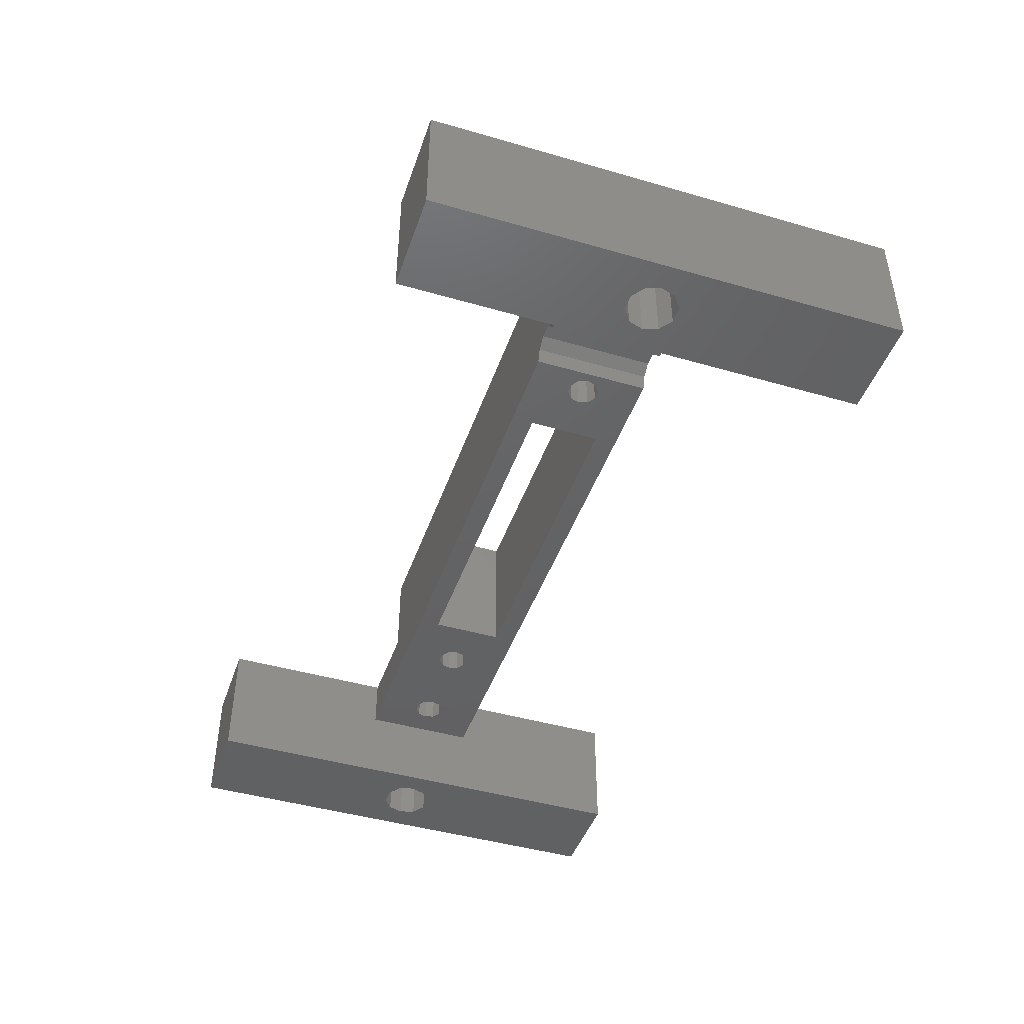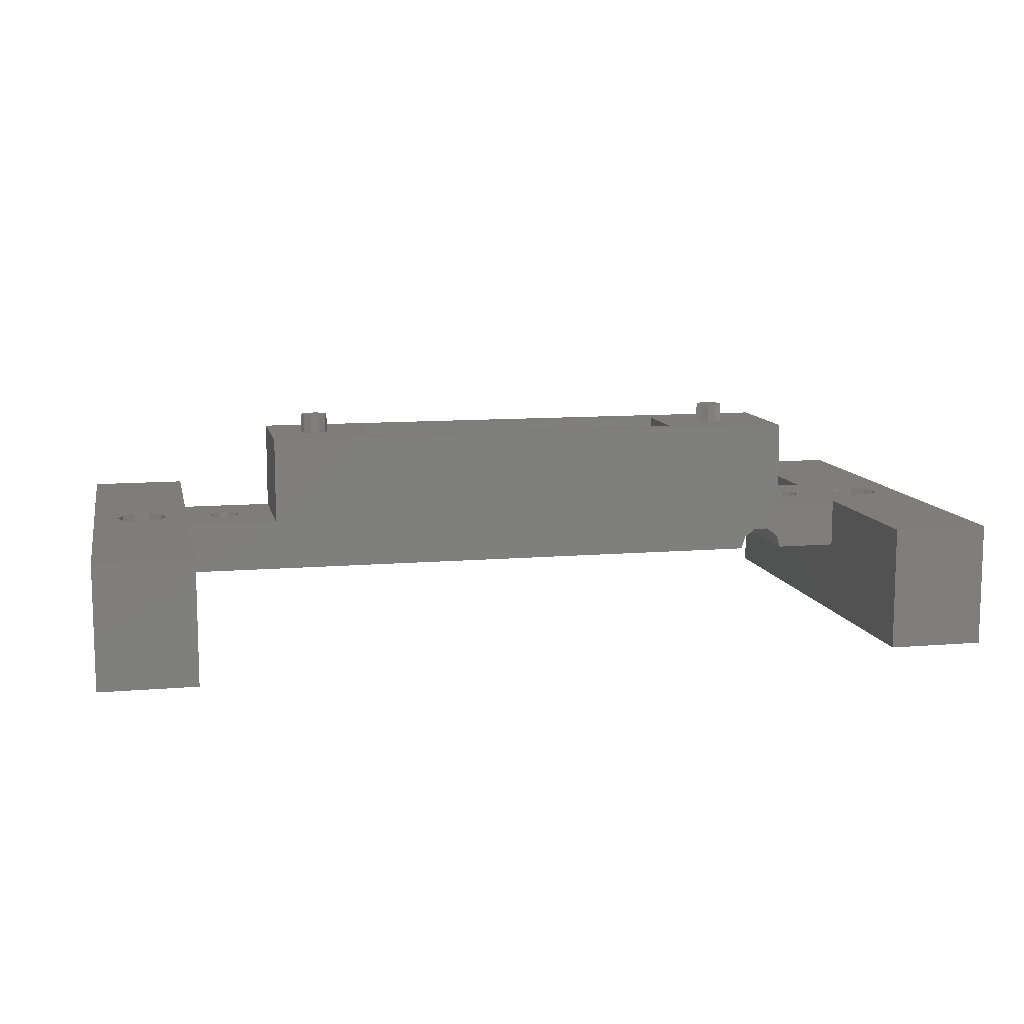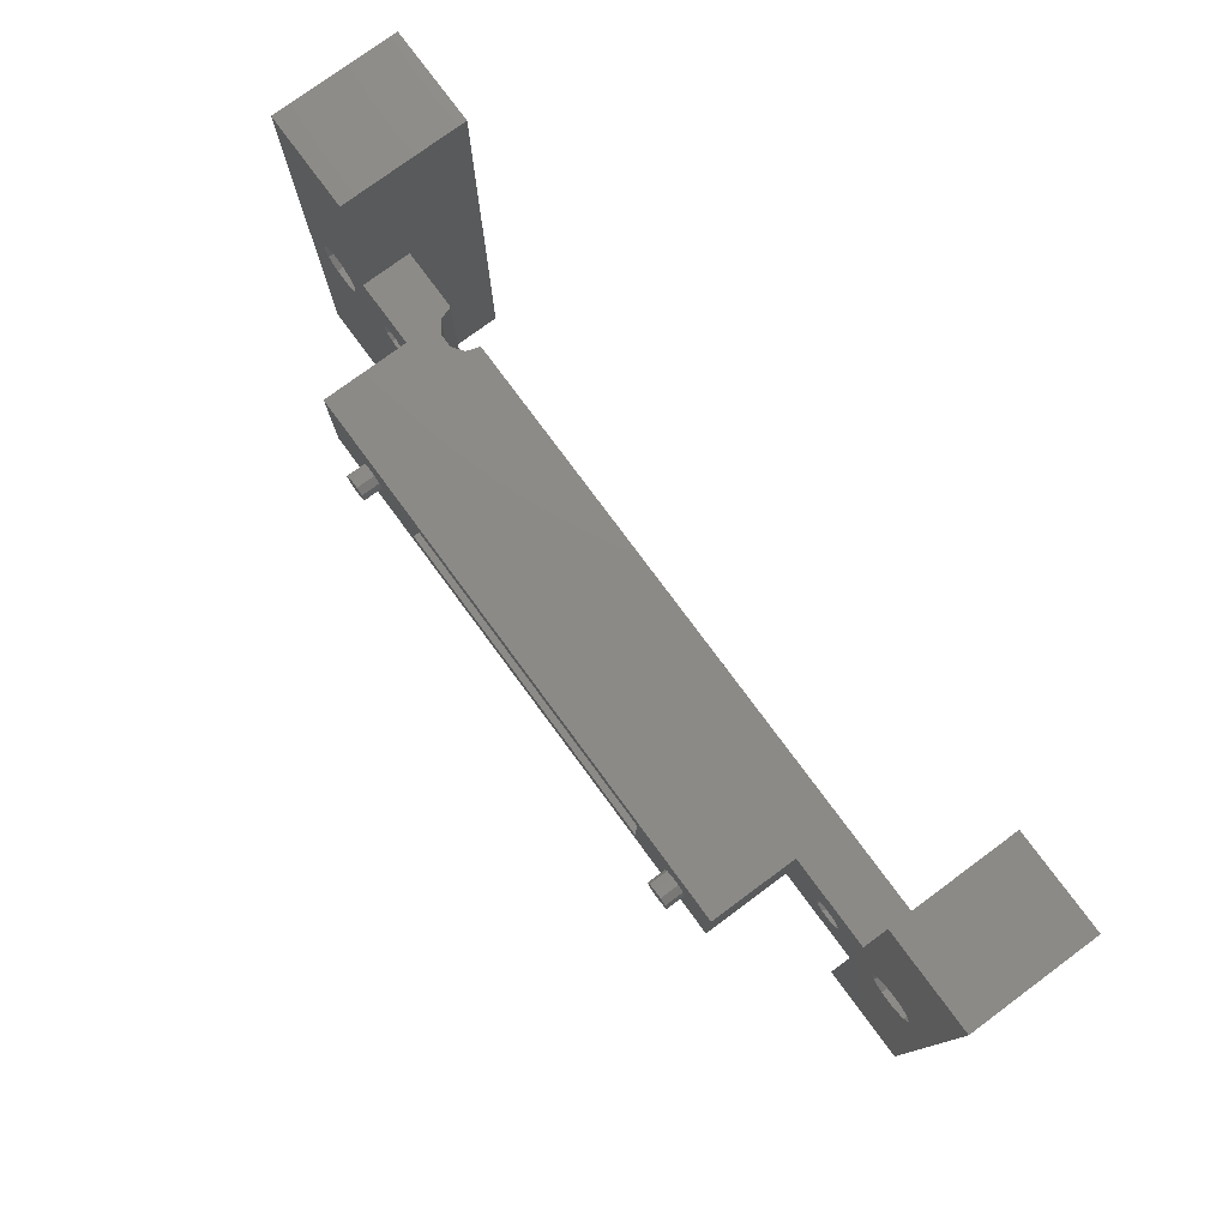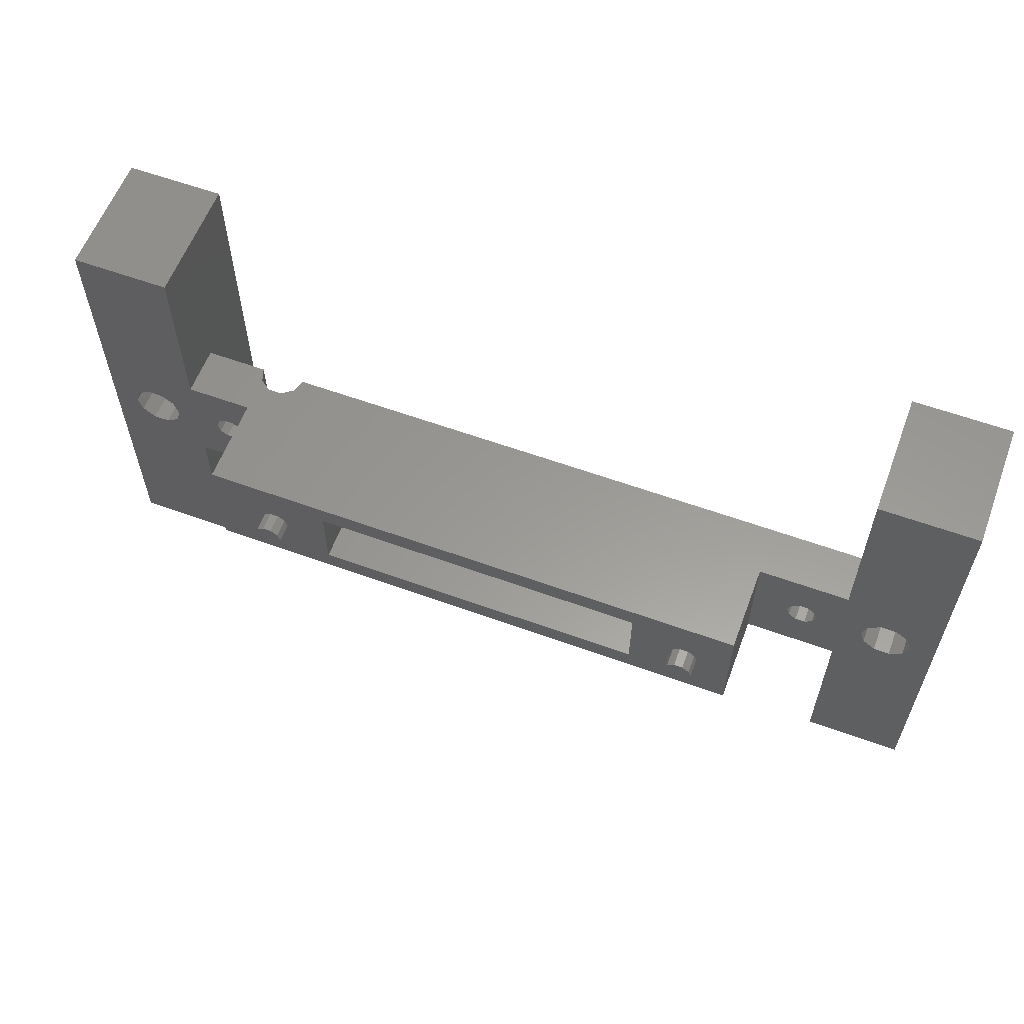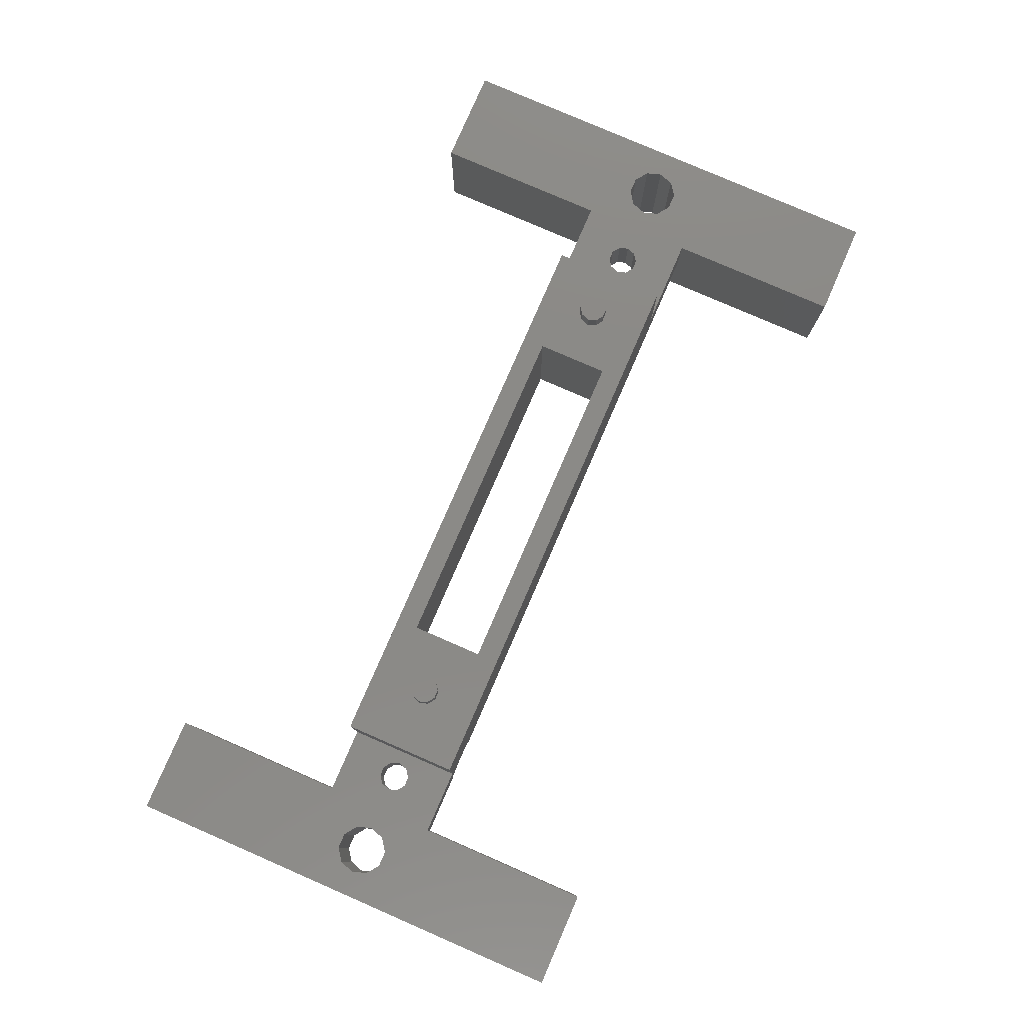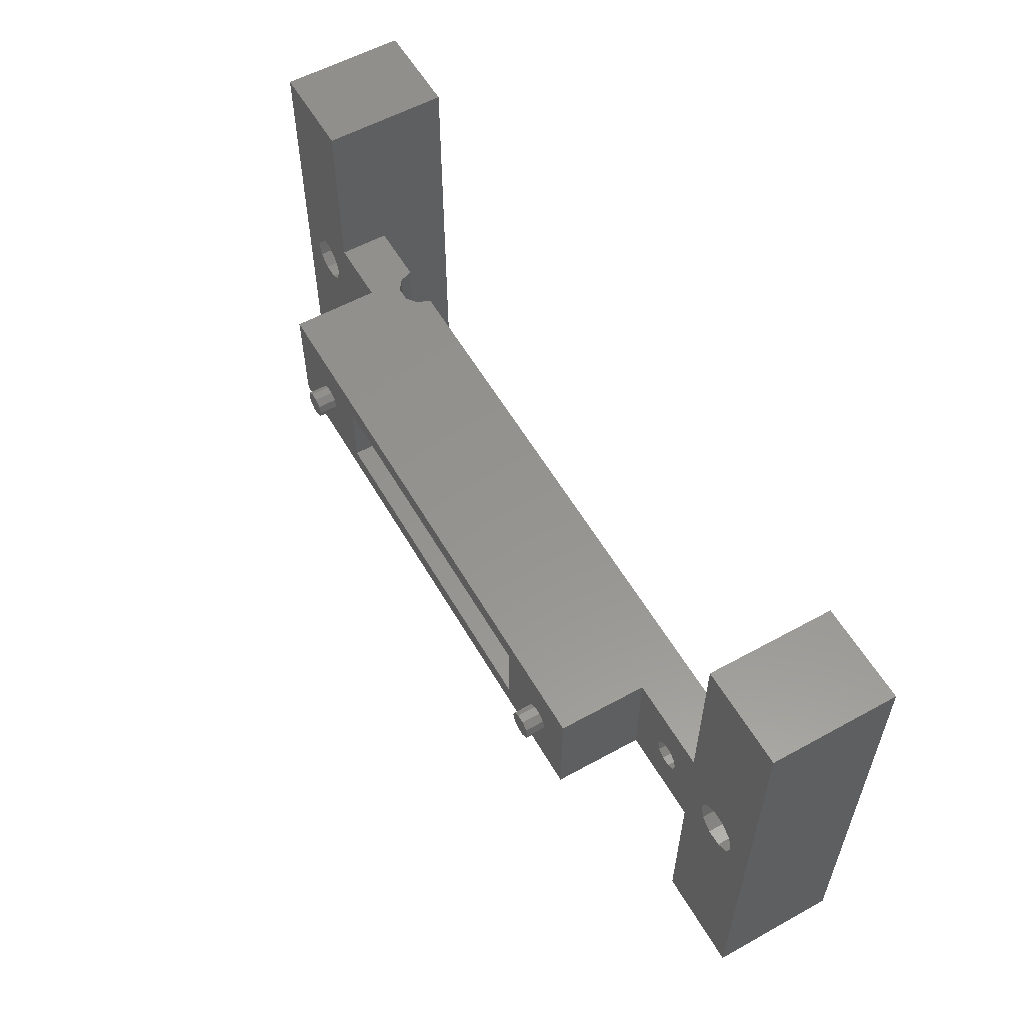
<metadata>
{"format":"stl","ext":"stl","renderer":"f3d","projection":"perspective","resolution":1024,"background":"white","views":[{"elev":-44.7,"azim":-108.6,"up":"+Z"},{"elev":10.4,"azim":168.0,"up":"+Z"},{"elev":77.3,"azim":53.6,"up":"+Y"},{"elev":59.4,"azim":20.5,"up":"+Y"},{"elev":79.3,"azim":-66.5,"up":"+Z"},{"elev":57.1,"azim":60.2,"up":"+Y"}]}
</metadata>
<code>
# stl→obj: 212 verts, 440 faces
v 56.75 34 0
v 56.75 20 6
v 56.75 34 9.995
v 56.75 11 6
v 56.75 -3 0
v 56.75 -3 9.995
v 56.75 11 9.995
v 56.75 20 9.995
v 4.677 11 6
v 3.994 15.5 6
v 4.677 20 6
v 3.765 14.79 6
v 3.165 14.36 6
v 2.423 14.36 6
v -0.25 11 6
v 1.823 14.79 6
v 1.594 15.5 6
v 3.765 16.21 6
v 3.165 16.64 6
v 2.423 16.64 6
v -0.25 20 6
v 1.823 16.21 6
v 54.73 15.5 6
v 54.5 14.79 6
v 53.9 14.36 6
v 53.16 14.36 6
v 46.09 14.36 6
v 52.56 14.79 6
v 46.92 15.5 6
v 52.33 15.5 6
v 46.69 14.79 6
v 41.3 12.7 6
v 44.75 14.79 6
v 44.52 15.5 6
v 45.35 14.36 6
v 8.277 11 6
v 14.7 12.7 6
v 11.36 15.5 6
v 14.7 18.3 6
v 11.13 14.79 6
v 10.53 14.36 6
v 9.189 14.79 6
v 8.96 15.5 6
v 9.789 14.36 6
v 54.5 16.21 6
v 53.9 16.64 6
v 53.16 16.64 6
v 46.09 16.64 6
v 52.56 16.21 6
v 46.69 16.21 6
v 41.3 18.3 6
v 45.35 16.64 6
v 44.75 16.21 6
v 8.277 20 6
v 11.13 16.21 6
v 10.53 16.64 6
v 9.789 16.64 6
v 9.189 16.21 6
v -0.25 11 9.995
v -0.25 -3 9.995
v -0.25 34 9.995
v -0.25 20 9.995
v -0.25 34 0
v -0.25 -3 0
v 41.3 18.3 17
v 41.3 12.7 17
v 14.7 12.7 17
v 14.7 18.3 17
v -3.382 17.4 0
v -2.382 16.68 9.995
v -3.382 17.4 9.995
v -2.382 16.68 0
v -2 15.5 0
v -2 15.5 9.995
v -4.618 17.4 0
v -4.618 17.4 9.995
v -5.618 14.32 9.995
v -6 15.5 0
v -6 15.5 9.995
v -5.618 14.32 0
v -2.382 14.32 0
v -2.382 14.32 9.995
v -5.618 16.68 0
v -5.618 16.68 9.995
v -3.382 13.6 0
v -4.618 13.6 9.995
v -3.382 13.6 9.995
v -4.618 13.6 0
v 61.12 17.4 0
v 62.12 16.68 9.995
v 61.12 17.4 9.995
v 62.12 16.68 0
v 62.5 15.5 0
v 62.5 15.5 9.995
v 61.12 13.6 0
v 59.88 13.6 9.995
v 61.12 13.6 9.995
v 59.88 13.6 0
v 58.88 14.32 9.995
v 58.5 15.5 0
v 58.5 15.5 9.995
v 58.88 14.32 0
v 58.88 16.68 0
v 58.88 16.68 9.995
v 62.12 14.32 0
v 62.12 14.32 9.995
v 59.88 17.4 0
v 59.88 17.4 9.995
v 3.765 16.21 9.995
v 3.165 16.64 9.995
v 3.994 15.5 9.995
v 2.423 16.64 9.995
v 1.823 16.21 9.995
v 3.165 14.36 9.995
v 3.765 14.79 9.995
v 2.423 14.36 9.995
v 1.823 14.79 9.995
v 1.594 15.5 9.995
v 11.13 14.79 11.5
v 11.13 16.21 11.5
v 11.36 15.5 11.5
v 10.53 14.36 11.5
v 10.53 16.64 11.5
v 9.789 14.36 11.5
v 9.789 16.64 11.5
v 9.189 14.79 11.5
v 9.189 16.21 11.5
v 8.96 15.5 11.5
v 44.75 14.79 11.5
v 45.35 14.36 11.5
v 46.69 16.21 11.5
v 46.09 16.64 11.5
v 46.92 15.5 11.5
v 44.52 15.5 11.5
v 46.09 14.36 11.5
v 46.69 14.79 11.5
v 44.75 16.21 11.5
v 45.35 16.64 11.5
v 54.5 16.21 9.995
v 53.9 16.64 9.995
v 54.73 15.5 9.995
v 53.16 16.64 9.995
v 52.56 16.21 9.995
v 54.5 14.79 9.995
v 53.16 14.36 9.995
v 53.9 14.36 9.995
v 52.56 14.79 9.995
v 52.33 15.5 9.995
v 5.021 11 7.058
v 5 11 9.995
v 7.933 11 7.058
v 7.033 11 7.712
v 5.921 11 7.712
v 49.5 11 17
v 5 11 17
v 49.5 11 9.995
v 49.5 20 9.995
v 7.933 20 7.058
v 5 20 9.995
v 5.921 20 7.712
v 7.033 20 7.712
v 5 20 17
v 49.5 20 17
v 5.021 20 7.058
v -8 34 9.995
v -8 -3 9.995
v -8 -3 0
v -8 34 0
v 64.5 34 0
v 64.5 34 9.995
v 64.5 -3 9.995
v 64.5 -3 0
v 46.82 15.5 17
v 46.61 16.15 17
v 46.06 16.55 17
v 45.38 16.55 17
v 44.83 16.15 17
v 44.62 15.5 17
v 11.26 15.5 17
v 11.05 16.15 17
v 10.5 16.55 17
v 9.27 16.15 17
v 9.06 15.5 17
v 9.82 16.55 17
v 46.61 14.85 17
v 46.06 14.45 17
v 45.38 14.45 17
v 44.83 14.85 17
v 11.05 14.85 17
v 10.5 14.45 17
v 9.82 14.45 17
v 9.27 14.85 17
v 10.5 16.55 18.5
v 11.05 16.15 18.5
v 11.26 15.5 18.5
v 10.5 14.45 18.5
v 9.82 14.45 18.5
v 9.06 15.5 18.5
v 9.27 14.85 18.5
v 9.27 16.15 18.5
v 11.05 14.85 18.5
v 9.82 16.55 18.5
v 46.06 14.45 18.5
v 45.38 14.45 18.5
v 44.83 14.85 18.5
v 46.06 16.55 18.5
v 46.61 16.15 18.5
v 46.82 15.5 18.5
v 44.83 16.15 18.5
v 45.38 16.55 18.5
v 44.62 15.5 18.5
v 46.61 14.85 18.5
f 1 2 3
f 1 4 2
f 5 4 1
f 6 4 5
f 4 6 7
f 3 2 8
f 9 10 11
f 9 12 10
f 9 13 12
f 9 14 13
f 15 14 9
f 16 15 17
f 14 15 16
f 18 11 10
f 19 11 18
f 20 11 19
f 21 20 22
f 21 17 15
f 20 21 11
f 17 21 22
f 4 23 2
f 4 24 23
f 4 25 24
f 4 26 25
f 27 26 4
f 28 29 30
f 26 27 28
f 28 31 29
f 28 27 31
f 32 27 4
f 33 32 34
f 35 32 33
f 27 32 35
f 36 32 4
f 37 38 39
f 37 40 38
f 37 41 40
f 36 41 37
f 42 36 43
f 44 36 42
f 41 36 44
f 32 36 37
f 45 2 23
f 46 2 45
f 47 2 46
f 48 47 49
f 29 49 30
f 50 49 29
f 48 49 50
f 47 48 2
f 51 48 52
f 51 34 32
f 34 51 53
f 51 52 53
f 48 51 2
f 54 51 39
f 55 39 38
f 56 39 55
f 54 56 57
f 51 54 2
f 56 54 39
f 58 54 57
f 43 54 58
f 54 43 36
f 59 60 15
f 21 61 62
f 61 21 63
f 15 63 21
f 15 64 63
f 64 15 60
f 32 65 51
f 65 32 66
f 67 39 68
f 39 67 37
f 39 65 68
f 65 39 51
f 32 67 66
f 67 32 37
f 69 70 71
f 70 69 72
f 73 70 72
f 70 73 74
f 75 71 76
f 71 75 69
f 77 78 79
f 78 77 80
f 81 74 73
f 74 81 82
f 83 76 84
f 76 83 75
f 85 86 87
f 86 85 88
f 79 83 84
f 83 79 78
f 81 87 82
f 87 81 85
f 88 77 86
f 77 88 80
f 89 90 91
f 90 89 92
f 93 90 92
f 90 93 94
f 95 96 97
f 96 95 98
f 99 100 101
f 100 99 102
f 101 103 104
f 103 101 100
f 105 94 93
f 94 105 106
f 107 91 108
f 91 107 89
f 98 99 96
f 99 98 102
f 103 108 104
f 108 103 107
f 105 97 106
f 97 105 95
f 19 109 110
f 109 19 18
f 10 109 18
f 109 10 111
f 20 110 112
f 110 20 19
f 22 112 113
f 112 22 20
f 12 114 115
f 114 12 13
f 12 111 10
f 111 12 115
f 13 116 114
f 116 13 14
f 117 17 118
f 17 117 16
f 14 117 116
f 117 14 16
f 118 22 113
f 22 118 17
f 119 120 121
f 122 120 119
f 122 123 120
f 124 123 122
f 124 125 123
f 126 125 124
f 126 127 125
f 127 126 128
f 126 43 128
f 43 126 42
f 56 120 123
f 120 56 55
f 38 120 55
f 120 38 121
f 57 123 125
f 123 57 56
f 40 121 38
f 121 40 119
f 58 125 127
f 125 58 57
f 44 126 124
f 126 44 42
f 41 124 122
f 124 41 44
f 40 122 119
f 122 40 41
f 128 58 127
f 58 128 43
f 35 129 130
f 129 35 33
f 48 131 132
f 131 48 50
f 29 131 50
f 131 29 133
f 129 34 134
f 34 129 33
f 27 130 135
f 130 27 35
f 31 135 136
f 135 31 27
f 134 53 137
f 53 134 34
f 136 131 133
f 135 131 136
f 135 132 131
f 130 132 135
f 130 138 132
f 129 138 130
f 129 137 138
f 137 129 134
f 31 133 29
f 133 31 136
f 52 132 138
f 132 52 48
f 53 138 137
f 138 53 52
f 46 139 140
f 139 46 45
f 23 139 45
f 139 23 141
f 47 140 142
f 140 47 46
f 49 142 143
f 142 49 47
f 24 141 23
f 141 24 144
f 25 145 146
f 145 25 26
f 147 30 148
f 30 147 28
f 26 147 145
f 147 26 28
f 148 49 143
f 49 148 30
f 24 146 144
f 146 24 25
f 149 150 59
f 151 150 152
f 150 153 152
f 150 149 153
f 15 149 59
f 149 15 9
f 150 154 155
f 154 150 156
f 150 151 156
f 36 156 151
f 156 36 4
f 156 4 7
f 2 157 8
f 157 158 159
f 160 159 161
f 159 158 161
f 157 54 158
f 54 157 2
f 157 162 163
f 162 157 159
f 164 159 160
f 159 164 62
f 21 164 11
f 164 21 62
f 150 162 159
f 162 150 155
f 165 62 61
f 62 74 59
f 82 59 74
f 62 70 74
f 62 71 70
f 62 76 71
f 62 165 76
f 76 165 84
f 84 165 79
f 87 59 82
f 86 59 87
f 166 59 86
f 166 86 77
f 166 77 79
f 59 166 60
f 166 79 165
f 159 111 150
f 159 109 111
f 159 110 109
f 159 112 110
f 62 112 159
f 113 62 118
f 112 62 113
f 115 150 111
f 114 150 115
f 116 150 114
f 59 116 117
f 59 118 62
f 116 59 150
f 118 59 117
f 167 165 168
f 165 167 166
f 169 3 170
f 3 169 1
f 63 165 61
f 165 63 168
f 5 171 6
f 171 5 172
f 167 60 166
f 60 167 64
f 171 169 170
f 169 171 172
f 101 144 99
f 104 139 141
f 8 140 139
f 8 142 140
f 157 142 8
f 143 157 148
f 142 157 143
f 99 144 7
f 146 7 144
f 145 7 146
f 156 145 147
f 156 148 157
f 145 156 7
f 148 156 147
f 170 94 171
f 170 90 94
f 170 91 90
f 8 91 170
f 91 8 108
f 108 8 104
f 8 170 3
f 106 171 94
f 97 171 106
f 7 97 96
f 7 96 99
f 144 101 141
f 139 104 8
f 104 141 101
f 97 7 171
f 171 7 6
f 154 157 163
f 157 154 156
f 152 158 151
f 158 152 161
f 36 158 54
f 158 36 151
f 153 161 152
f 161 153 160
f 149 160 153
f 160 149 164
f 149 11 164
f 11 149 9
f 163 173 154
f 163 174 173
f 163 175 174
f 163 176 175
f 65 176 163
f 177 65 178
f 176 65 177
f 163 68 65
f 68 179 67
f 68 180 179
f 68 181 180
f 162 181 68
f 182 162 183
f 184 162 182
f 181 162 184
f 162 68 163
f 185 154 173
f 186 154 185
f 187 154 186
f 66 187 188
f 66 178 65
f 178 66 188
f 187 66 154
f 67 154 66
f 189 67 179
f 190 67 189
f 155 190 191
f 155 183 162
f 67 155 154
f 190 155 67
f 192 155 191
f 183 155 192
f 172 93 169
f 172 105 93
f 172 95 105
f 5 95 172
f 95 5 98
f 98 5 102
f 102 5 100
f 92 169 93
f 89 169 92
f 1 89 107
f 1 107 103
f 1 103 100
f 89 1 169
f 1 100 5
f 64 73 63
f 64 81 73
f 64 85 81
f 64 88 85
f 167 88 64
f 88 167 80
f 80 167 78
f 72 63 73
f 69 63 72
f 75 63 69
f 168 75 83
f 168 83 78
f 75 168 63
f 168 78 167
f 180 193 194
f 193 180 181
f 195 180 194
f 180 195 179
f 191 196 197
f 196 191 190
f 192 198 183
f 198 192 199
f 183 200 182
f 200 183 198
f 201 179 195
f 179 201 189
f 181 202 193
f 202 181 184
f 194 201 195
f 193 201 194
f 193 196 201
f 202 196 193
f 202 197 196
f 200 197 202
f 200 199 197
f 199 200 198
f 192 197 199
f 197 192 191
f 184 200 202
f 200 184 182
f 190 201 196
f 201 190 189
f 187 203 204
f 203 187 186
f 188 204 205
f 204 188 187
f 174 206 207
f 206 174 175
f 208 174 207
f 174 208 173
f 176 209 210
f 209 176 177
f 188 211 178
f 211 188 205
f 178 209 177
f 209 178 211
f 186 212 203
f 212 186 185
f 212 173 208
f 173 212 185
f 207 212 208
f 206 212 207
f 206 203 212
f 210 203 206
f 210 204 203
f 209 204 210
f 209 205 204
f 205 209 211
f 175 210 206
f 210 175 176

</code>
